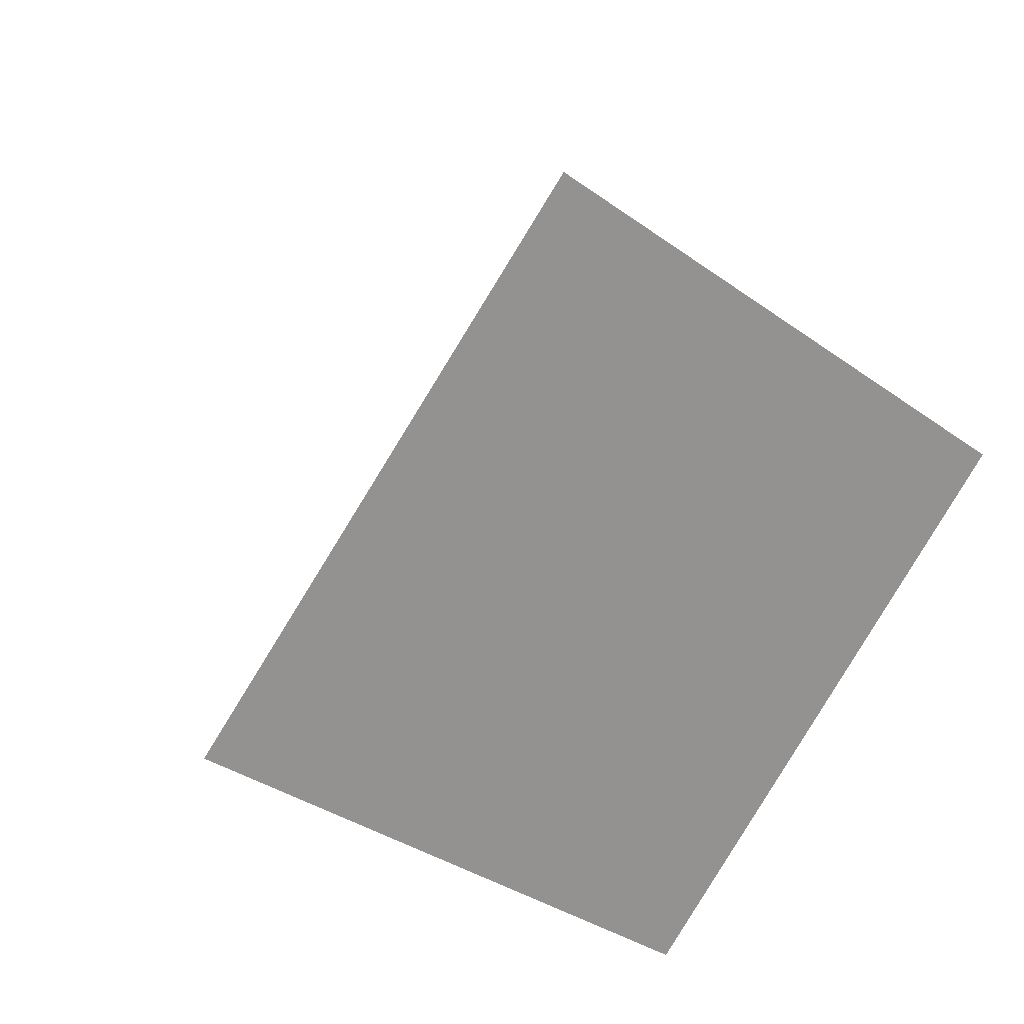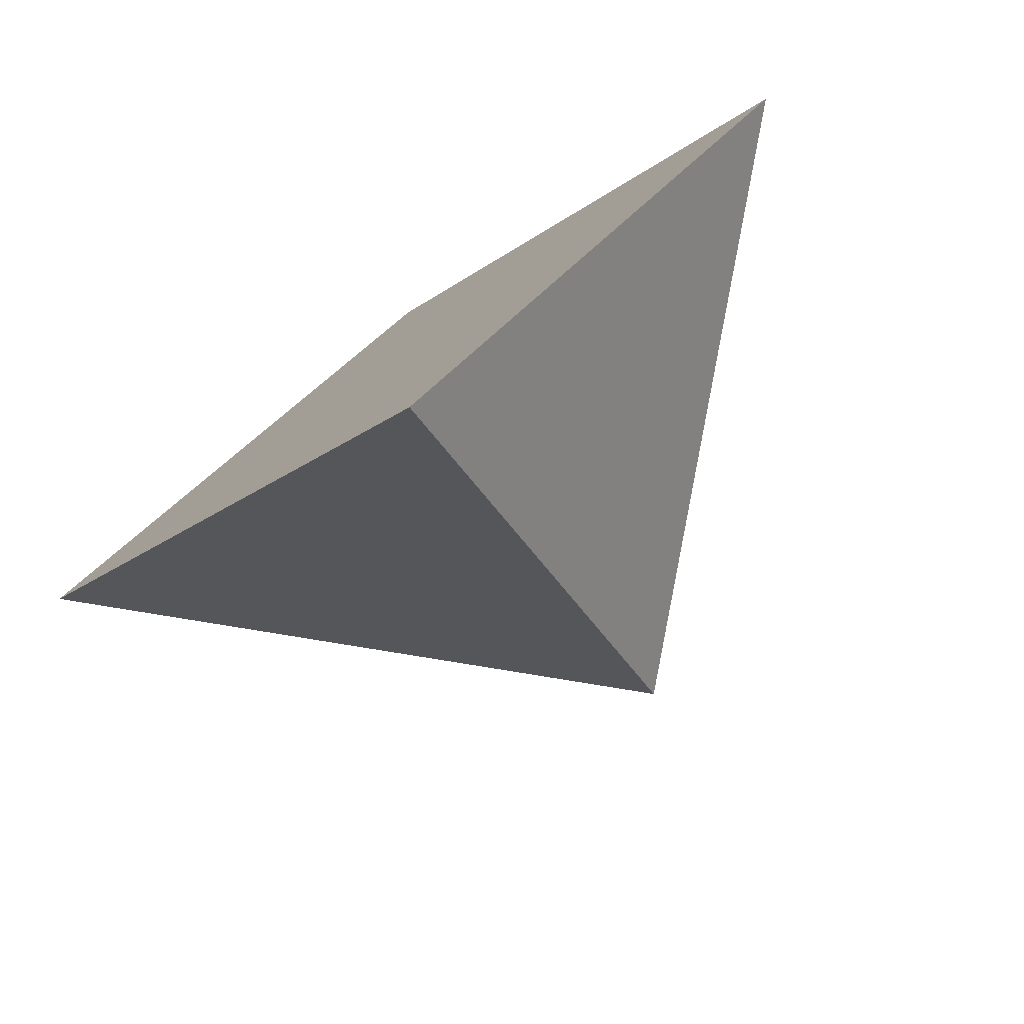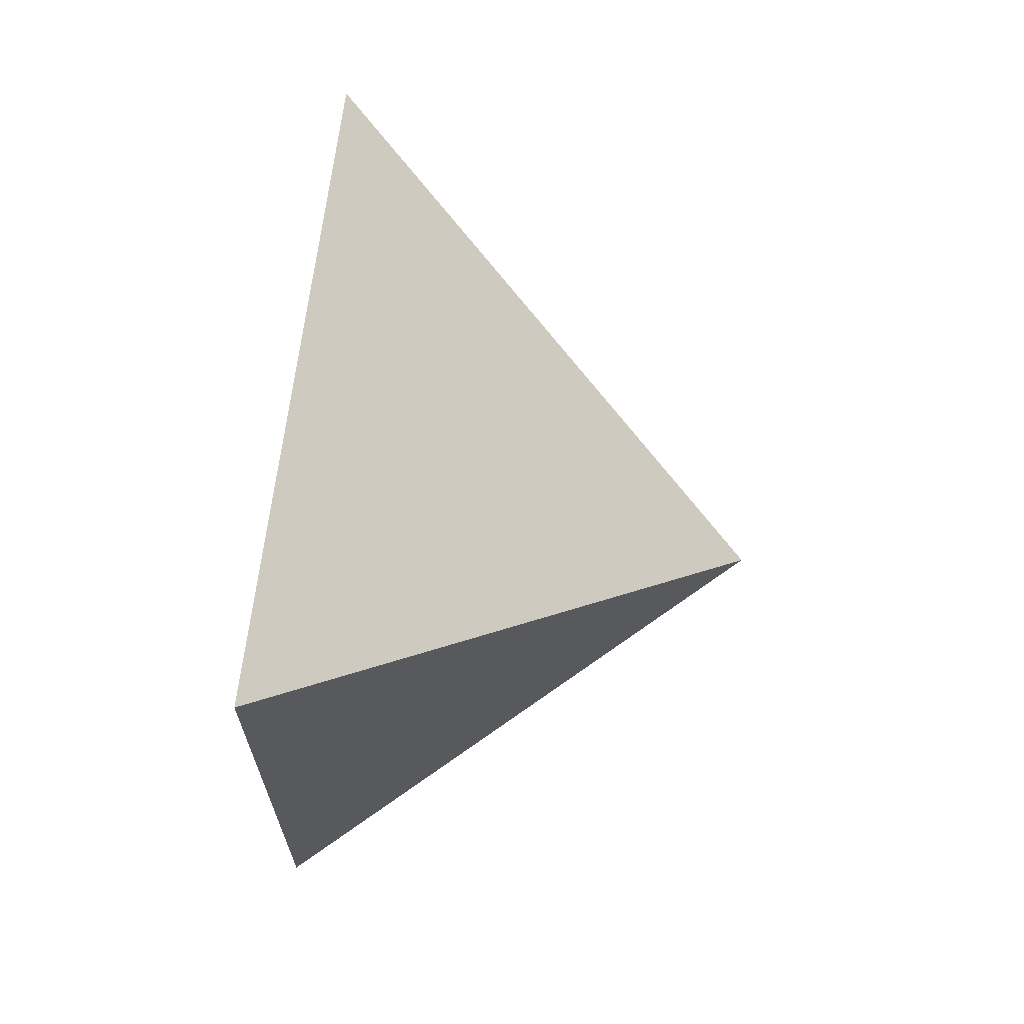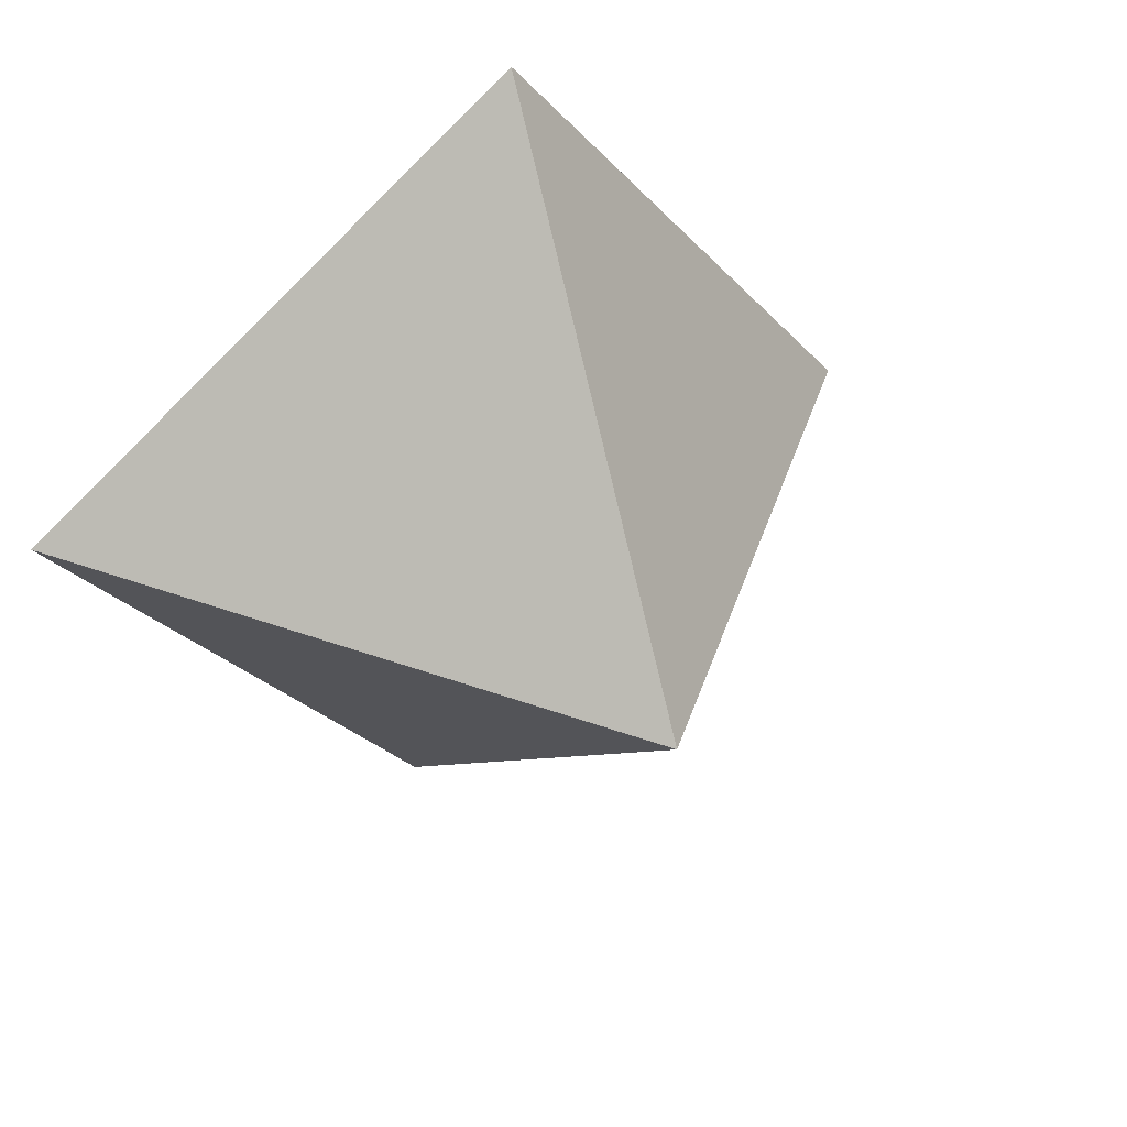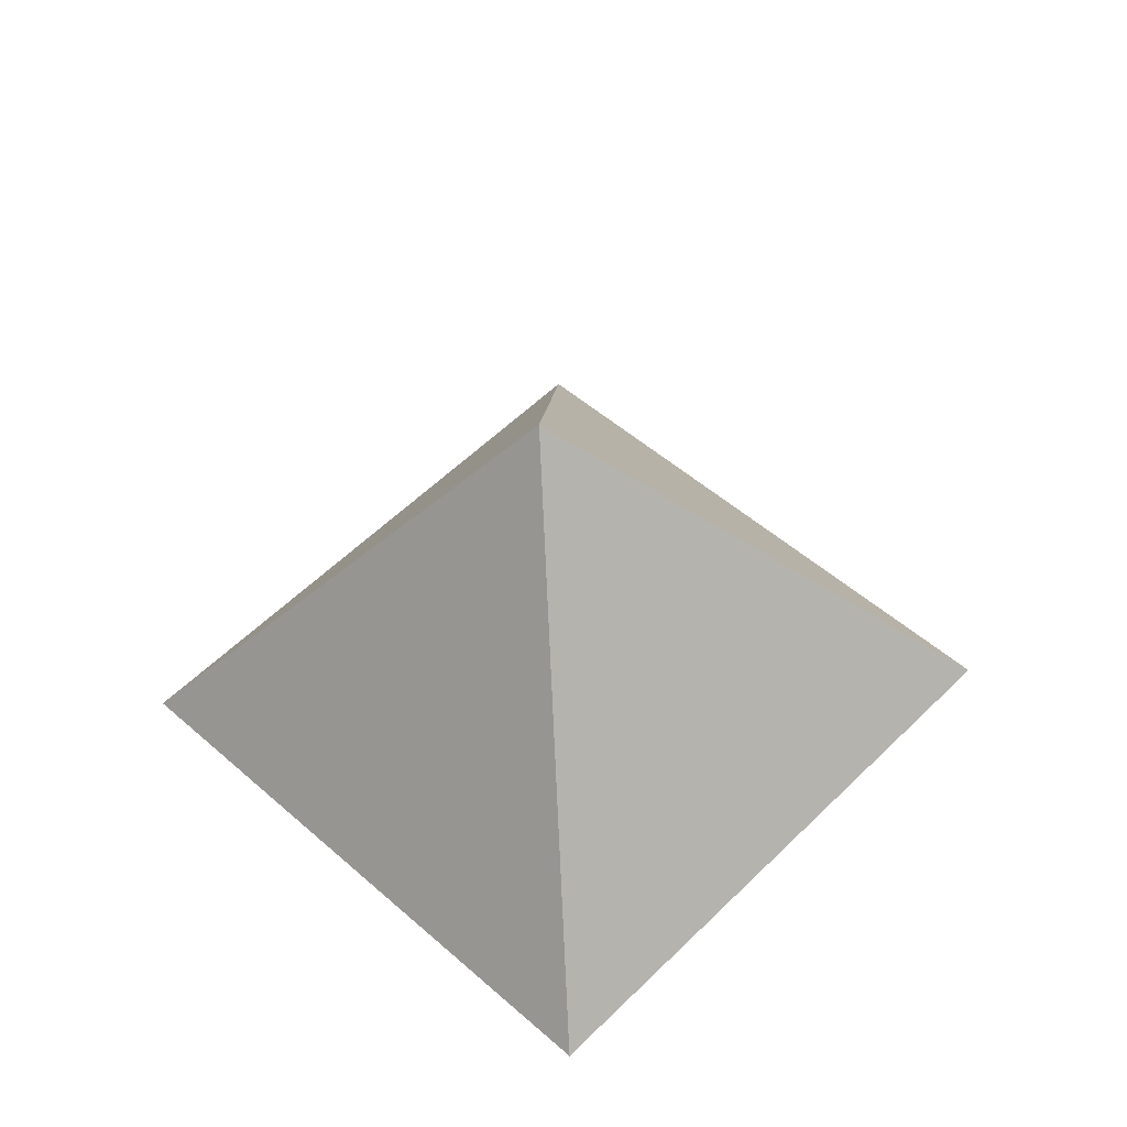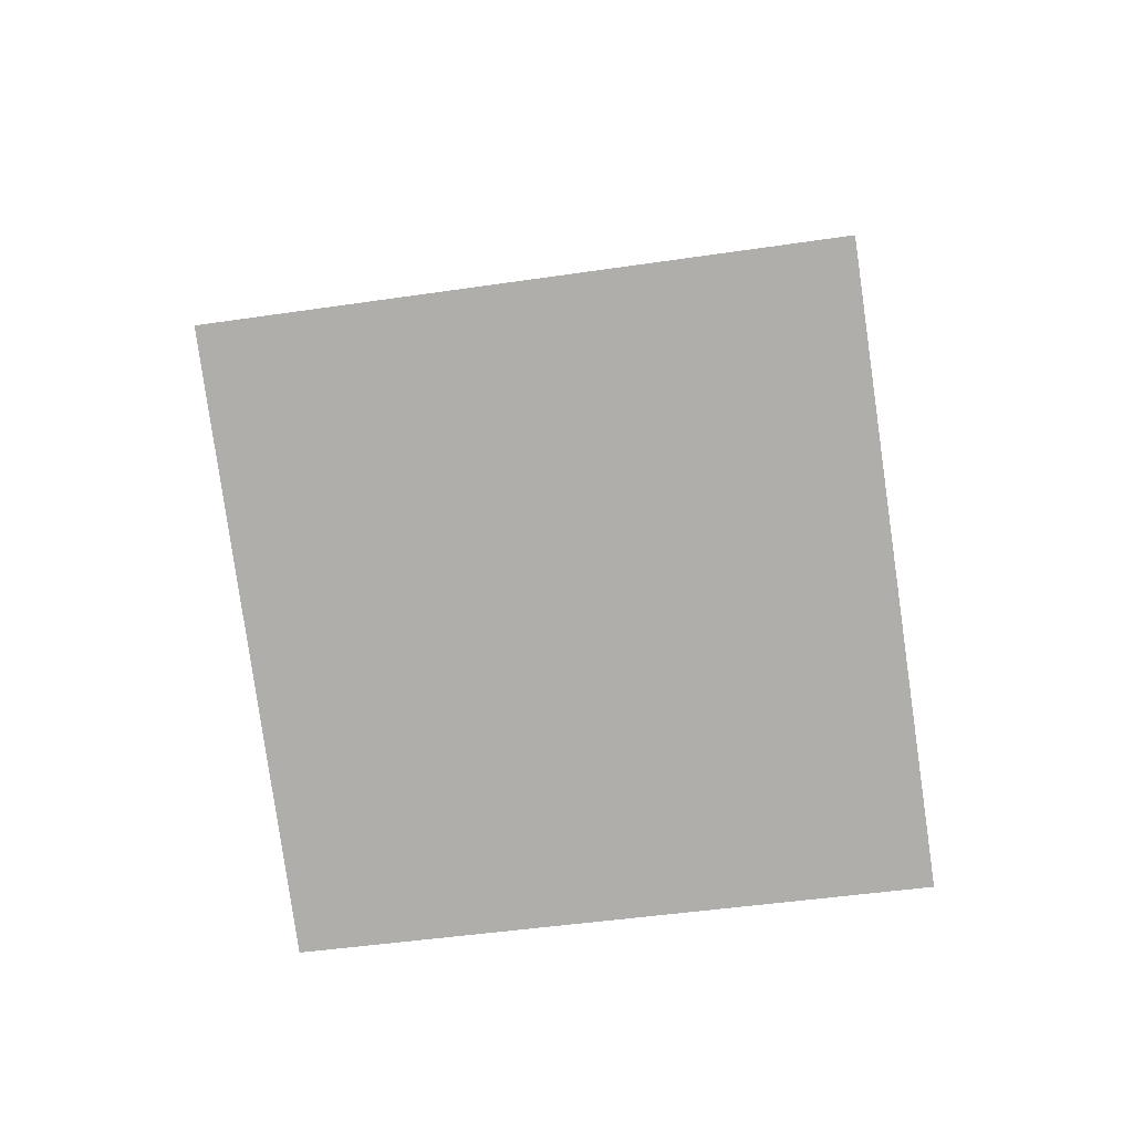
<metadata>
{"format":"obj","ext":"obj","renderer":"f3d","projection":"perspective","resolution":1024,"background":"white","views":[{"elev":28.9,"azim":-31.5,"up":"+Z"},{"elev":-72.9,"azim":31.6,"up":"+Z"},{"elev":29.9,"azim":92.6,"up":"+Z"},{"elev":39.5,"azim":148.5,"up":"+Z"},{"elev":47.7,"azim":173.3,"up":"+Y"},{"elev":-78.7,"azim":47.1,"up":"+Y"}]}
</metadata>
<code>
v 0.4514 -0.424 -4.875
v 4.901 -0.2637 0.6178
v 0.2501 4.979 -0.3187
v -0.5764 0.4343 5.035
v -5.026 0.274 -0.4584
f 4 3 5
f 1 3 2
f 5 3 1
f 2 3 4
f 1 2 4 5

</code>
